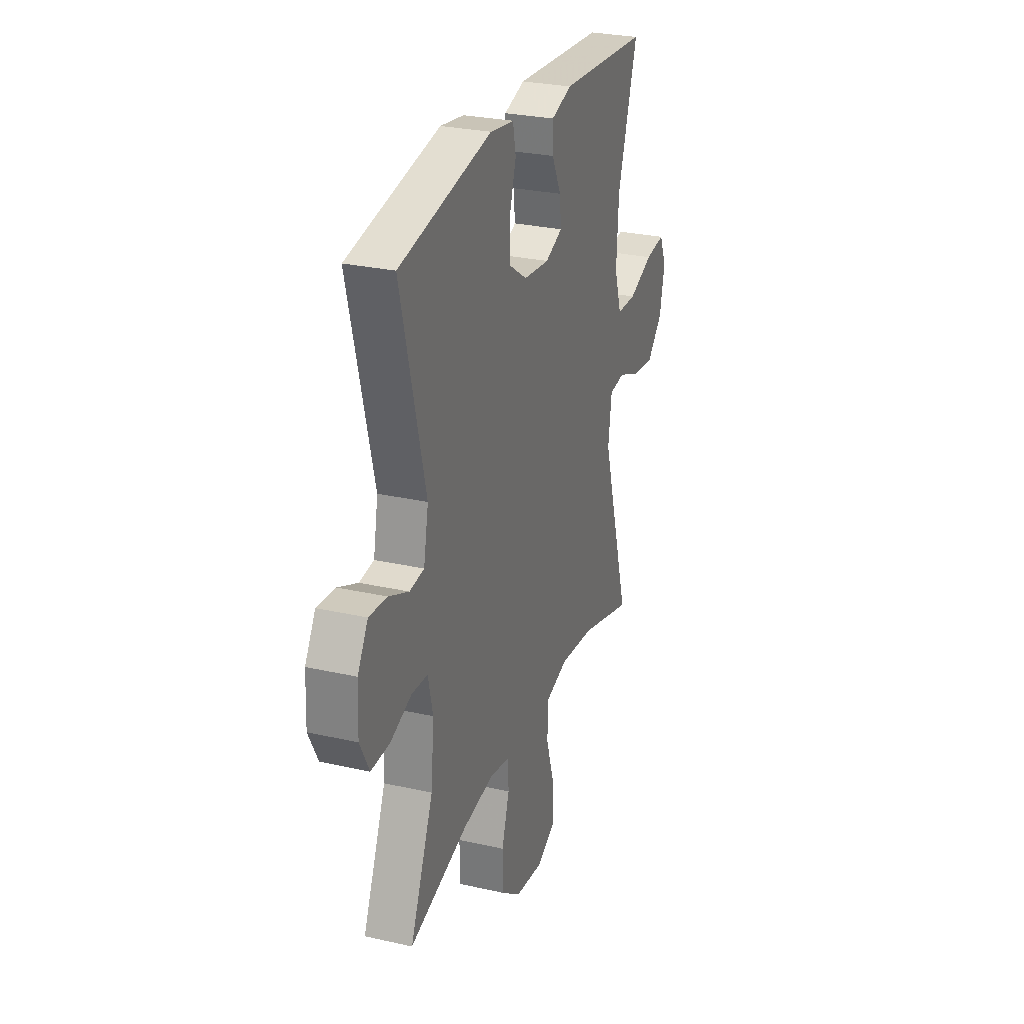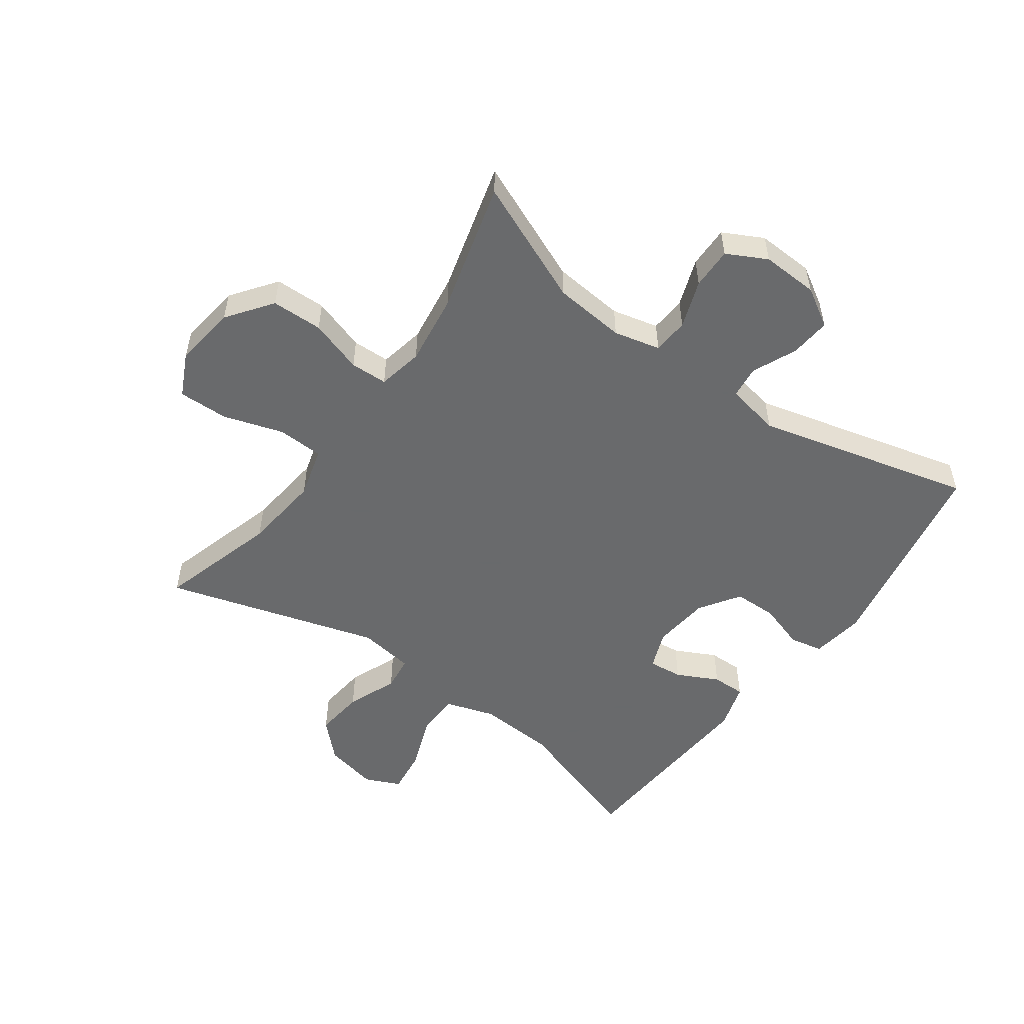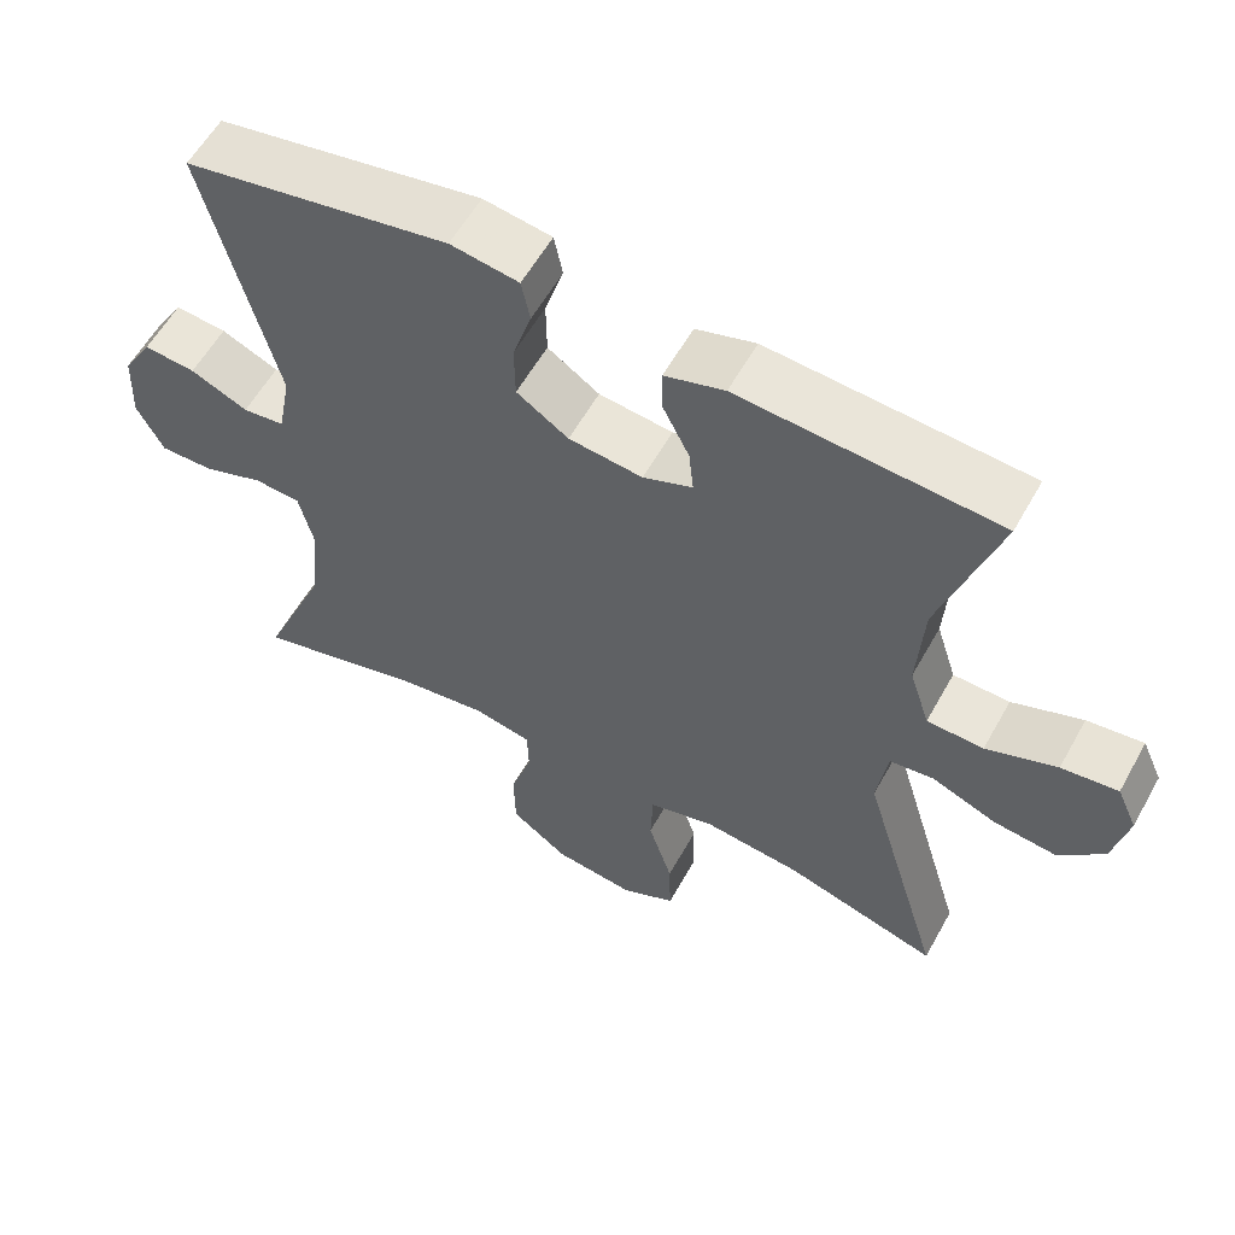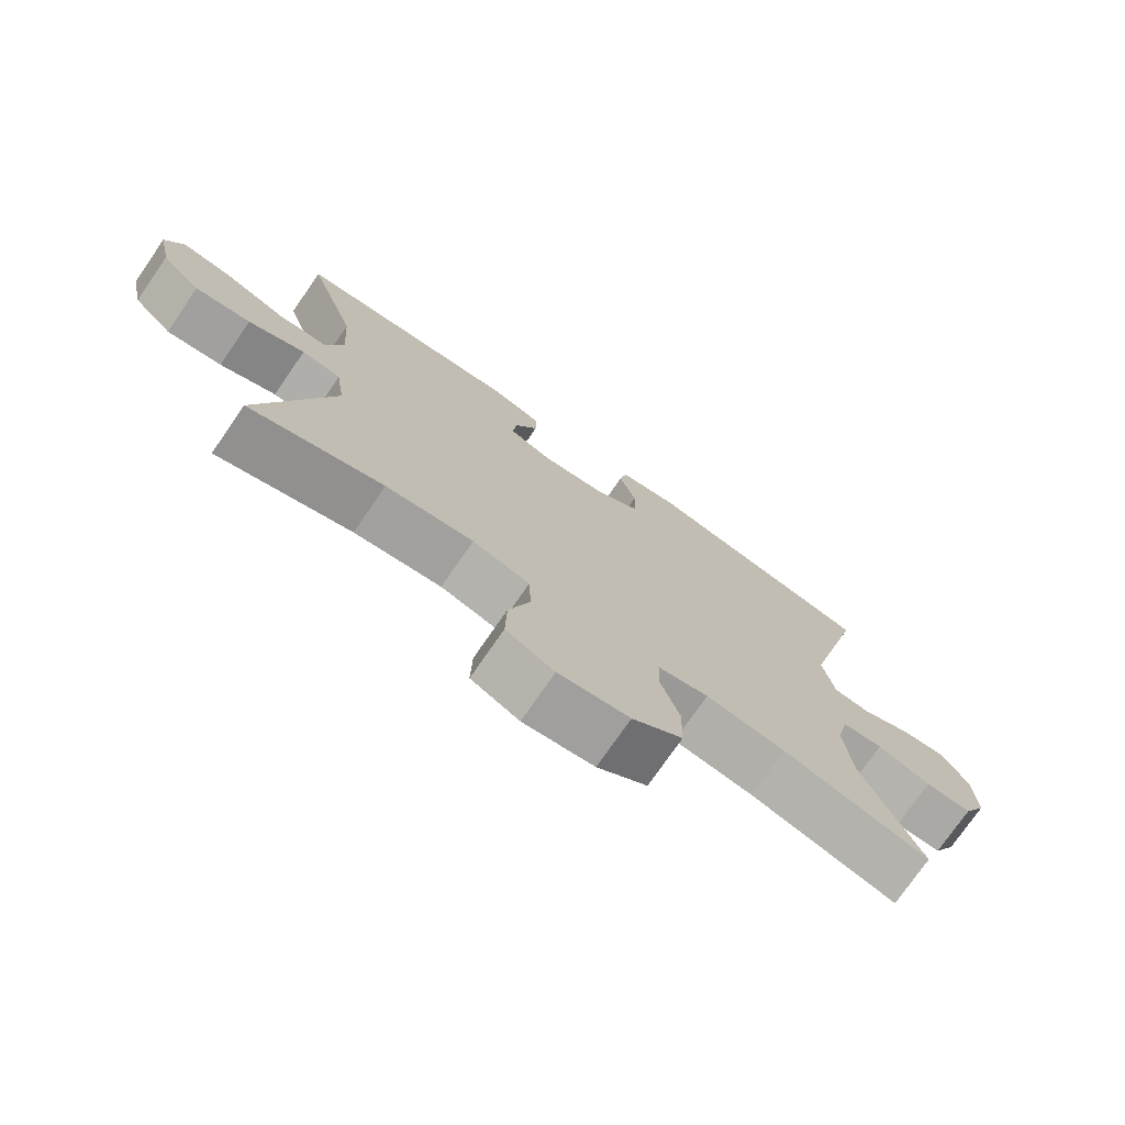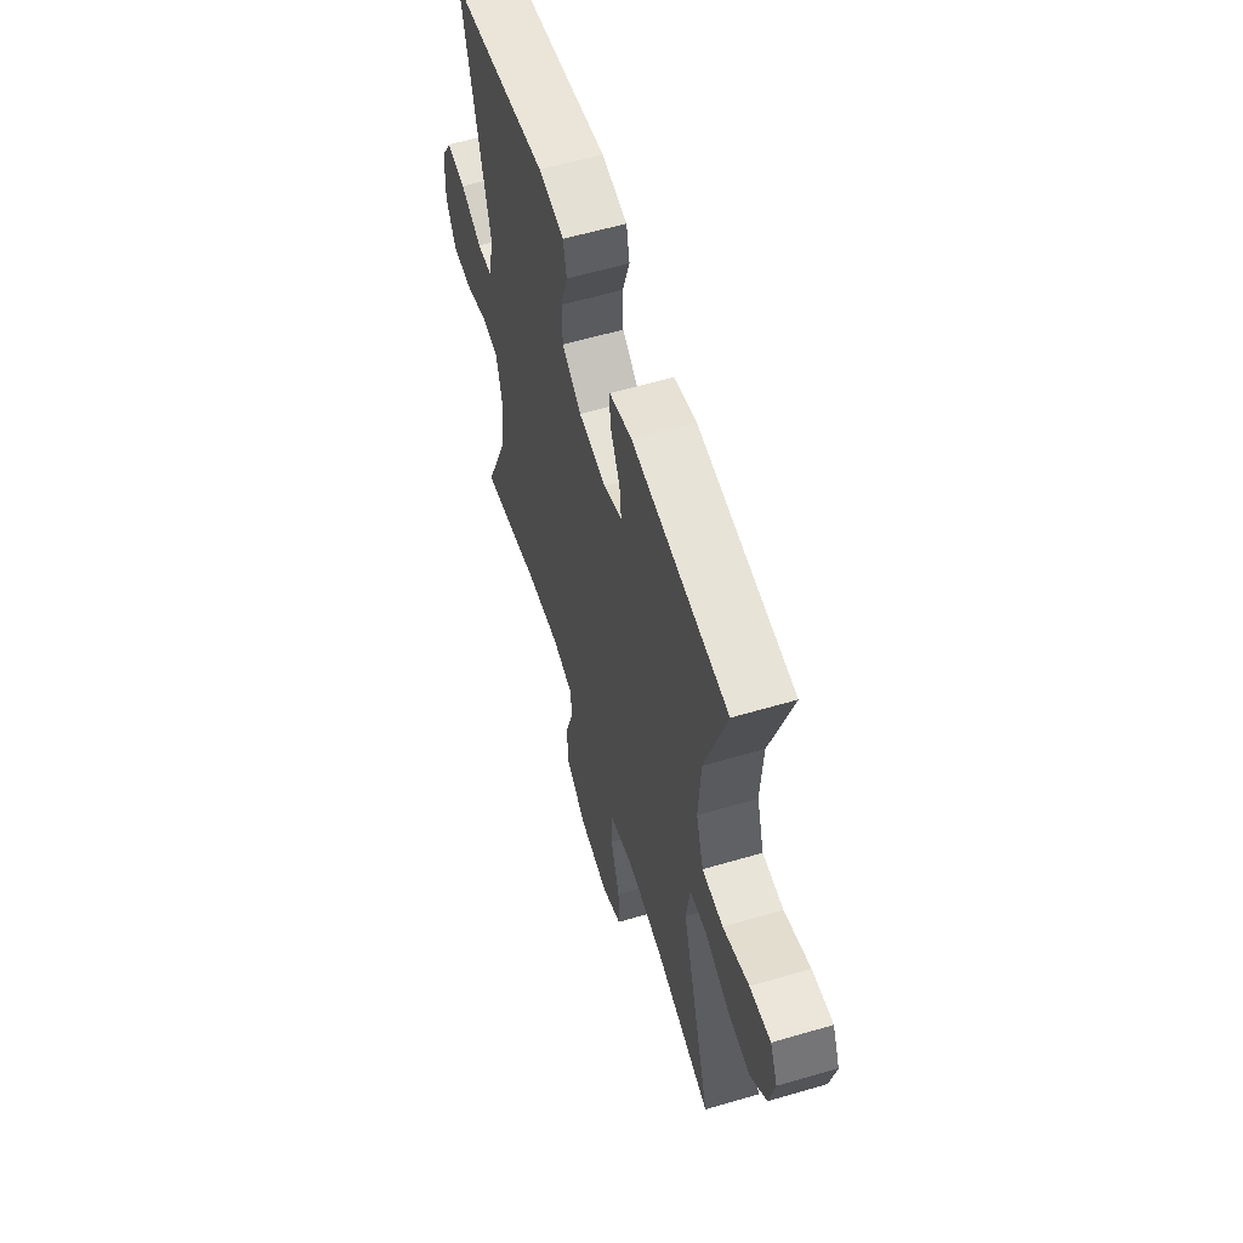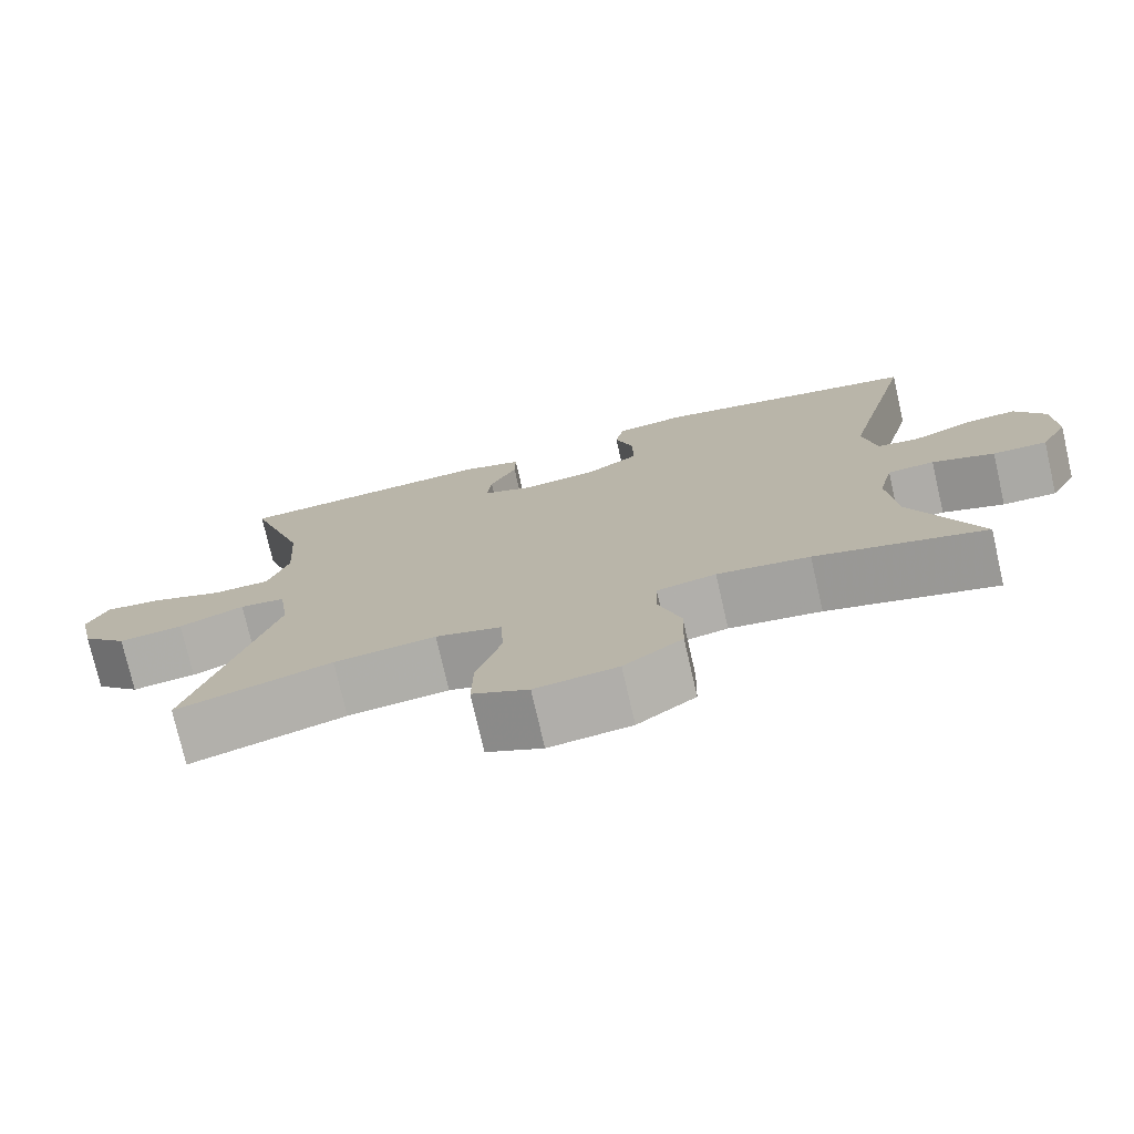
<metadata>
{"format":"obj","ext":"obj","renderer":"f3d","projection":"perspective","resolution":1024,"background":"white","views":[{"elev":27.7,"azim":-70.9,"up":"+Z"},{"elev":-52.9,"azim":-125.8,"up":"+Y"},{"elev":58.2,"azim":29.0,"up":"+Z"},{"elev":-75.1,"azim":145.4,"up":"+Z"},{"elev":58.7,"azim":73.1,"up":"+Z"},{"elev":-75.7,"azim":-167.1,"up":"+Z"}]}
</metadata>
<code>
v -0.5 0.07 0.5
v -0.162 0.07 0.563
v -0.075 0.07 0.55
v -0.064 0.07 0.496
v -0.088 0.07 0.42
v -0.087 0.07 0.349
v -0.021 0.07 0.305
v 0.073 0.07 0.295
v 0.136 0.07 0.32
v 0.13 0.07 0.376
v 0.096 0.07 0.444
v 0.095 0.07 0.499
v 0.171 0.07 0.522
v 0.5 0.07 0.5
v 0.427 0.07 0.274
v 0.419 0.07 0.148
v 0.445 0.07 0.067
v 0.517 0.07 0.065
v 0.607 0.07 0.099
v 0.679 0.07 0.108
v 0.705 0.07 0.05
v 0.686 0.07 -0.037
v 0.629 0.07 -0.094
v 0.548 0.07 -0.085
v 0.466 0.07 -0.052
v 0.409 0.07 -0.059
v 0.396 0.07 -0.15
v 0.5 0.07 -0.5
v 0.305 0.07 -0.443
v 0.178 0.07 -0.429
v 0.095 0.07 -0.452
v 0.092 0.07 -0.527
v 0.123 0.07 -0.625
v 0.125 0.07 -0.707
v 0.055 0.07 -0.741
v -0.048 0.07 -0.728
v -0.121 0.07 -0.674
v -0.123 0.07 -0.59
v -0.095 0.07 -0.503
v -0.097 0.07 -0.442
v -0.171 0.07 -0.427
v -0.287 0.07 -0.443
v -0.5 0.07 -0.5
v -0.415 0.07 -0.3
v -0.404 0.07 -0.183
v -0.422 0.07 -0.107
v -0.481 0.07 -0.103
v -0.559 0.07 -0.131
v -0.627 0.07 -0.132
v -0.661 0.07 -0.067
v -0.657 0.07 0.026
v -0.619 0.07 0.089
v -0.553 0.07 0.083
v -0.48 0.07 0.051
v -0.427 0.07 0.057
v -0.41 0.07 0.146
v -0.5 0 0.5
v -0.162 0 0.563
v -0.075 0 0.55
v -0.064 0 0.496
v -0.088 0 0.42
v -0.087 0 0.349
v -0.021 0 0.305
v 0.073 0 0.295
v 0.136 0 0.32
v 0.13 0 0.376
v 0.096 0 0.444
v 0.095 0 0.499
v 0.171 0 0.522
v 0.5 0 0.5
v 0.427 0 0.274
v 0.419 0 0.148
v 0.445 0 0.067
v 0.517 0 0.065
v 0.607 0 0.099
v 0.679 0 0.108
v 0.705 0 0.05
v 0.686 0 -0.037
v 0.629 0 -0.094
v 0.548 0 -0.085
v 0.466 0 -0.052
v 0.409 0 -0.059
v 0.396 0 -0.15
v 0.5 0 -0.5
v 0.305 0 -0.443
v 0.178 0 -0.429
v 0.095 0 -0.452
v 0.092 0 -0.527
v 0.123 0 -0.625
v 0.125 0 -0.707
v 0.055 0 -0.741
v -0.048 0 -0.728
v -0.121 0 -0.674
v -0.123 0 -0.59
v -0.095 0 -0.503
v -0.097 0 -0.442
v -0.171 0 -0.427
v -0.287 0 -0.443
v -0.5 0 -0.5
v -0.415 0 -0.3
v -0.404 0 -0.183
v -0.422 0 -0.107
v -0.481 0 -0.103
v -0.559 0 -0.131
v -0.627 0 -0.132
v -0.661 0 -0.067
v -0.657 0 0.026
v -0.619 0 0.089
v -0.553 0 0.083
v -0.48 0 0.051
v -0.427 0 0.057
v -0.41 0 0.146
f 52 53 54
f 51 52 54
f 50 51 54
f 49 50 54
f 48 49 54
f 47 48 54
f 46 47 54 55
f 45 46 55 56
f 42 43 44
f 41 42 44 45
f 40 41 45 56
f 37 38 39
f 36 37 39
f 35 36 39
f 34 35 39
f 33 34 39
f 32 33 39
f 31 32 39 40
f 56 1 2
f 40 56 2
f 31 40 2
f 30 31 2
f 27 28 29
f 26 27 29 30
f 23 24 25
f 22 23 25
f 21 22 25
f 20 21 25
f 19 20 25
f 18 19 25
f 17 18 25 26
f 16 17 26 30
f 13 14 15
f 12 13 15
f 11 12 15
f 10 11 15
f 9 10 15 16
f 8 9 16 30
f 2 3 4 5
f 2 5 6
f 30 2 6
f 7 8 30
f 6 7 30
f 110 109 108
f 110 108 107
f 110 107 106
f 110 106 105
f 110 105 104
f 110 104 103
f 111 110 103 102
f 112 111 102 101
f 100 99 98
f 101 100 98 97
f 112 101 97 96
f 95 94 93
f 95 93 92
f 95 92 91
f 95 91 90
f 95 90 89
f 95 89 88
f 96 95 88 87
f 58 57 112
f 58 112 96
f 58 96 87
f 58 87 86
f 85 84 83
f 86 85 83 82
f 81 80 79
f 81 79 78
f 81 78 77
f 81 77 76
f 81 76 75
f 81 75 74
f 82 81 74 73
f 86 82 73 72
f 71 70 69
f 71 69 68
f 71 68 67
f 71 67 66
f 72 71 66 65
f 86 72 65 64
f 61 60 59 58
f 62 61 58
f 62 58 86
f 86 64 63
f 86 63 62
f 1 57 58 2
f 2 58 59 3
f 3 59 60 4
f 4 60 61 5
f 5 61 62 6
f 6 62 63 7
f 7 63 64 8
f 8 64 65 9
f 9 65 66 10
f 10 66 67 11
f 11 67 68 12
f 12 68 69 13
f 13 69 70 14
f 14 70 71 15
f 15 71 72 16
f 16 72 73 17
f 17 73 74 18
f 18 74 75 19
f 19 75 76 20
f 20 76 77 21
f 21 77 78 22
f 22 78 79 23
f 23 79 80 24
f 24 80 81 25
f 25 81 82 26
f 26 82 83 27
f 27 83 84 28
f 28 84 85 29
f 29 85 86 30
f 30 86 87 31
f 31 87 88 32
f 32 88 89 33
f 33 89 90 34
f 34 90 91 35
f 35 91 92 36
f 36 92 93 37
f 37 93 94 38
f 38 94 95 39
f 39 95 96 40
f 40 96 97 41
f 41 97 98 42
f 42 98 99 43
f 43 99 100 44
f 44 100 101 45
f 45 101 102 46
f 46 102 103 47
f 47 103 104 48
f 48 104 105 49
f 49 105 106 50
f 50 106 107 51
f 51 107 108 52
f 52 108 109 53
f 53 109 110 54
f 54 110 111 55
f 55 111 112 56
f 56 112 57 1

</code>
